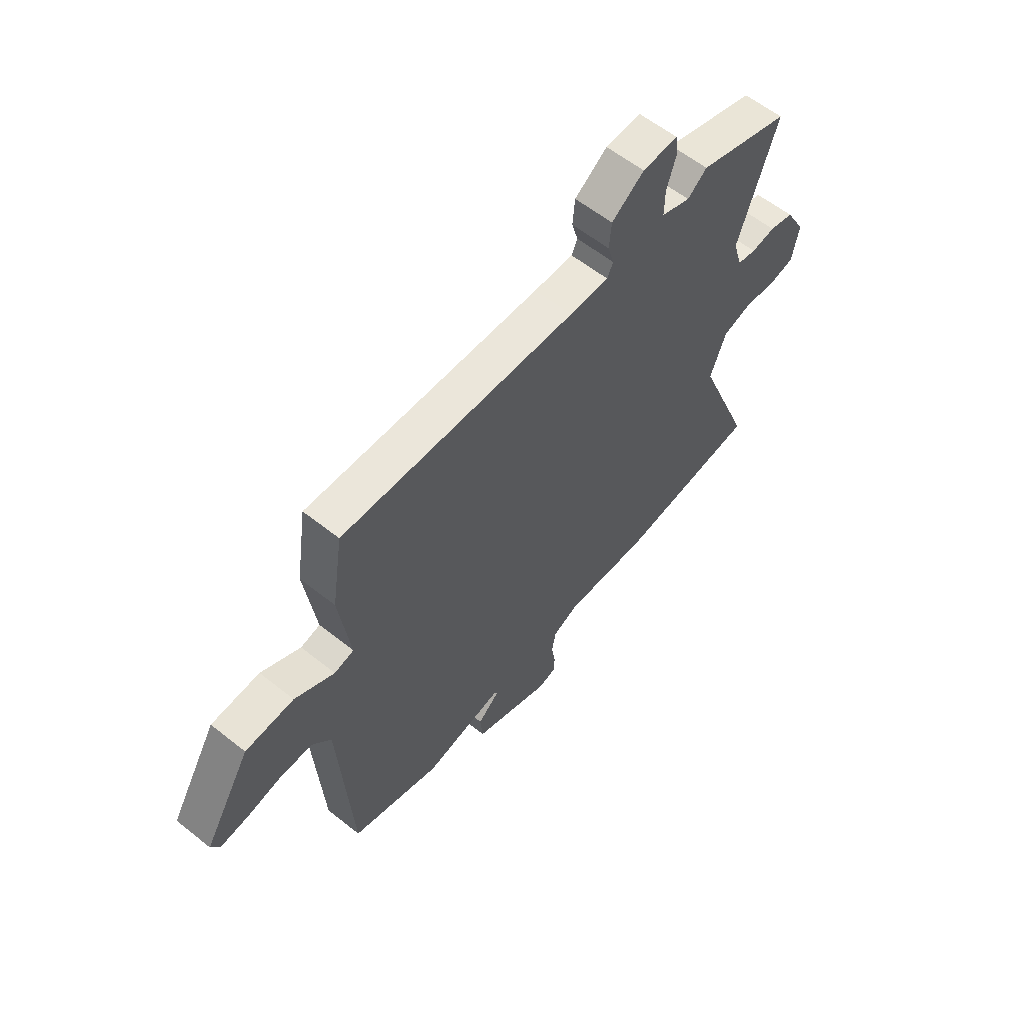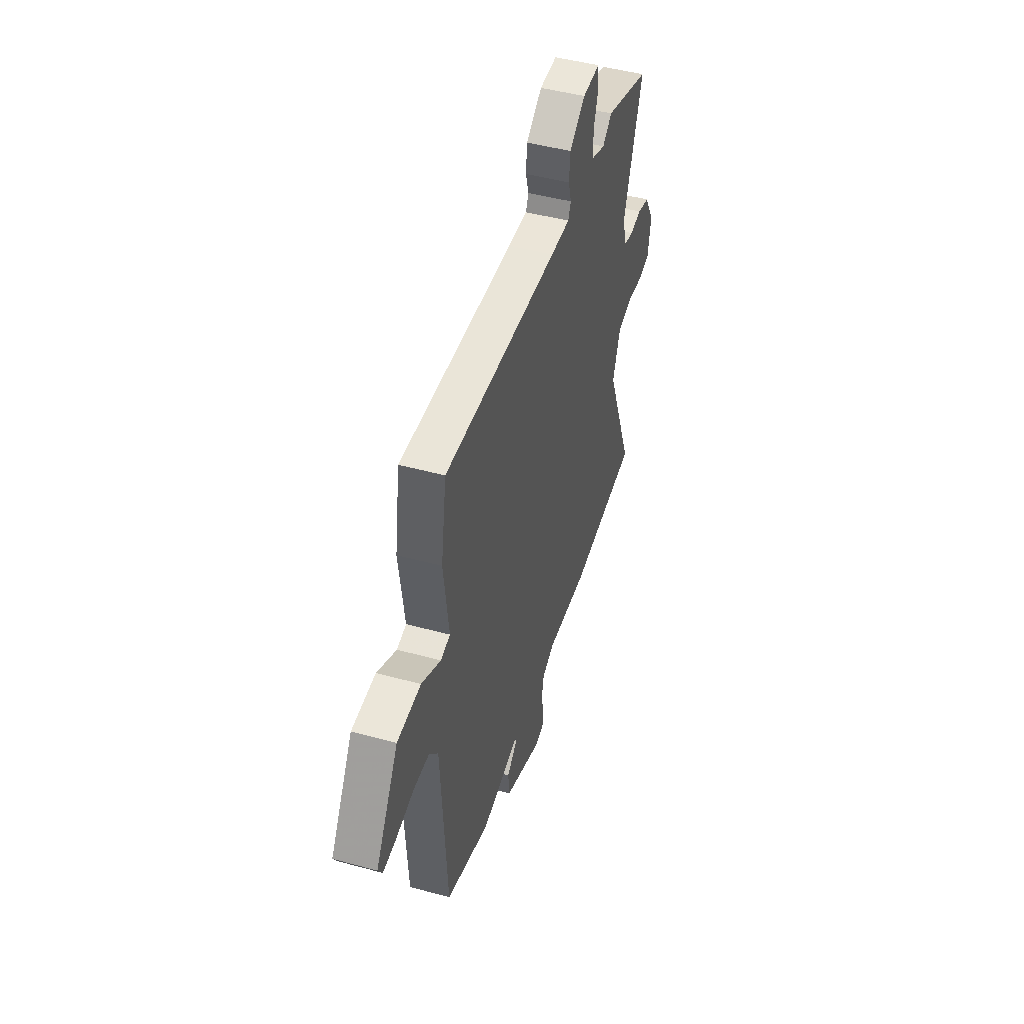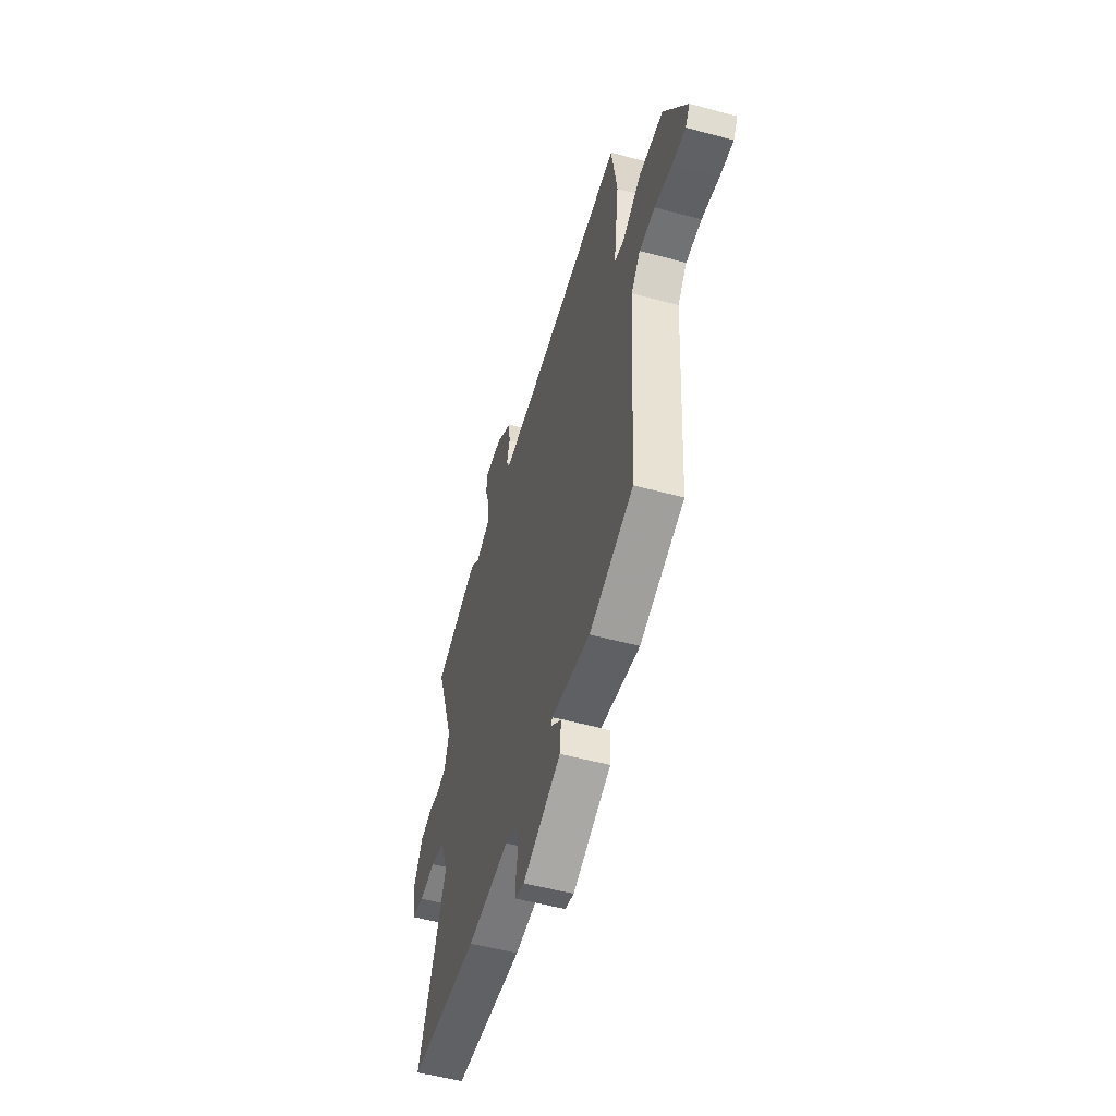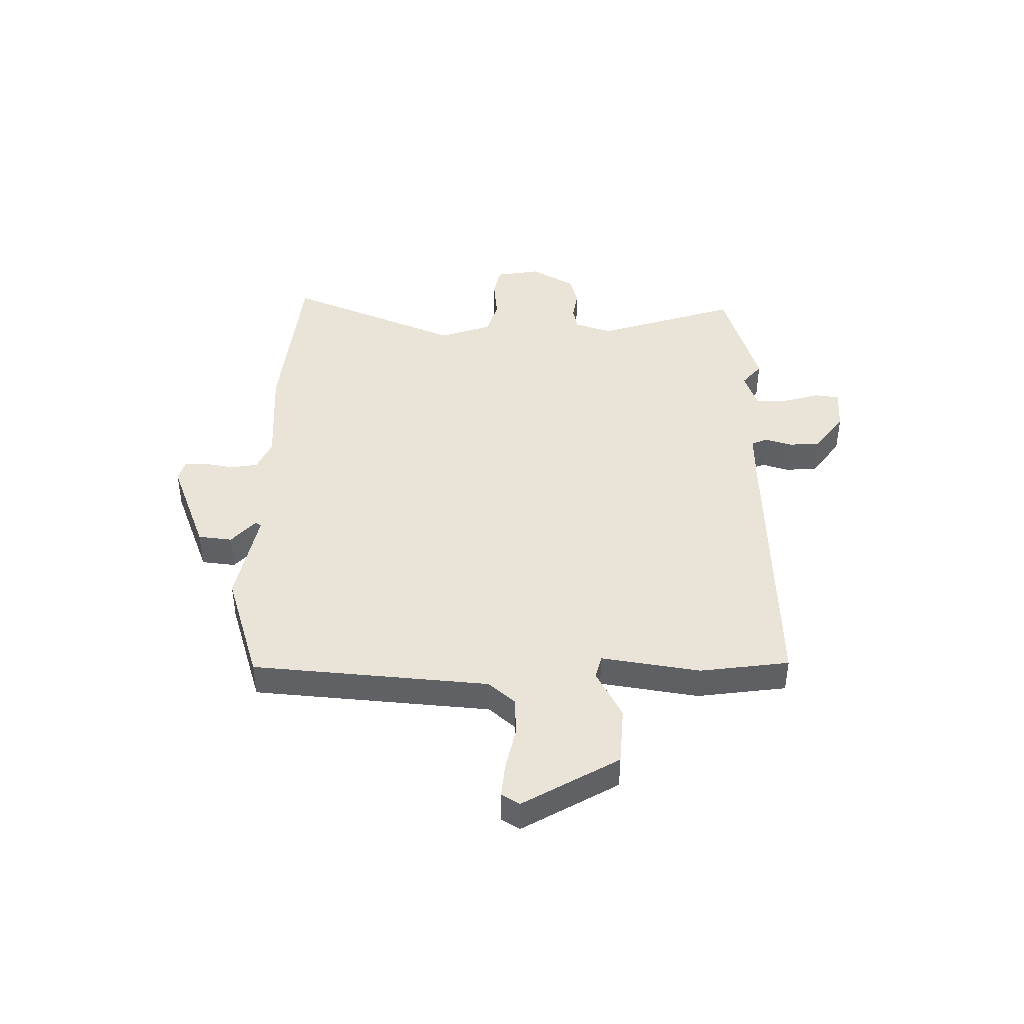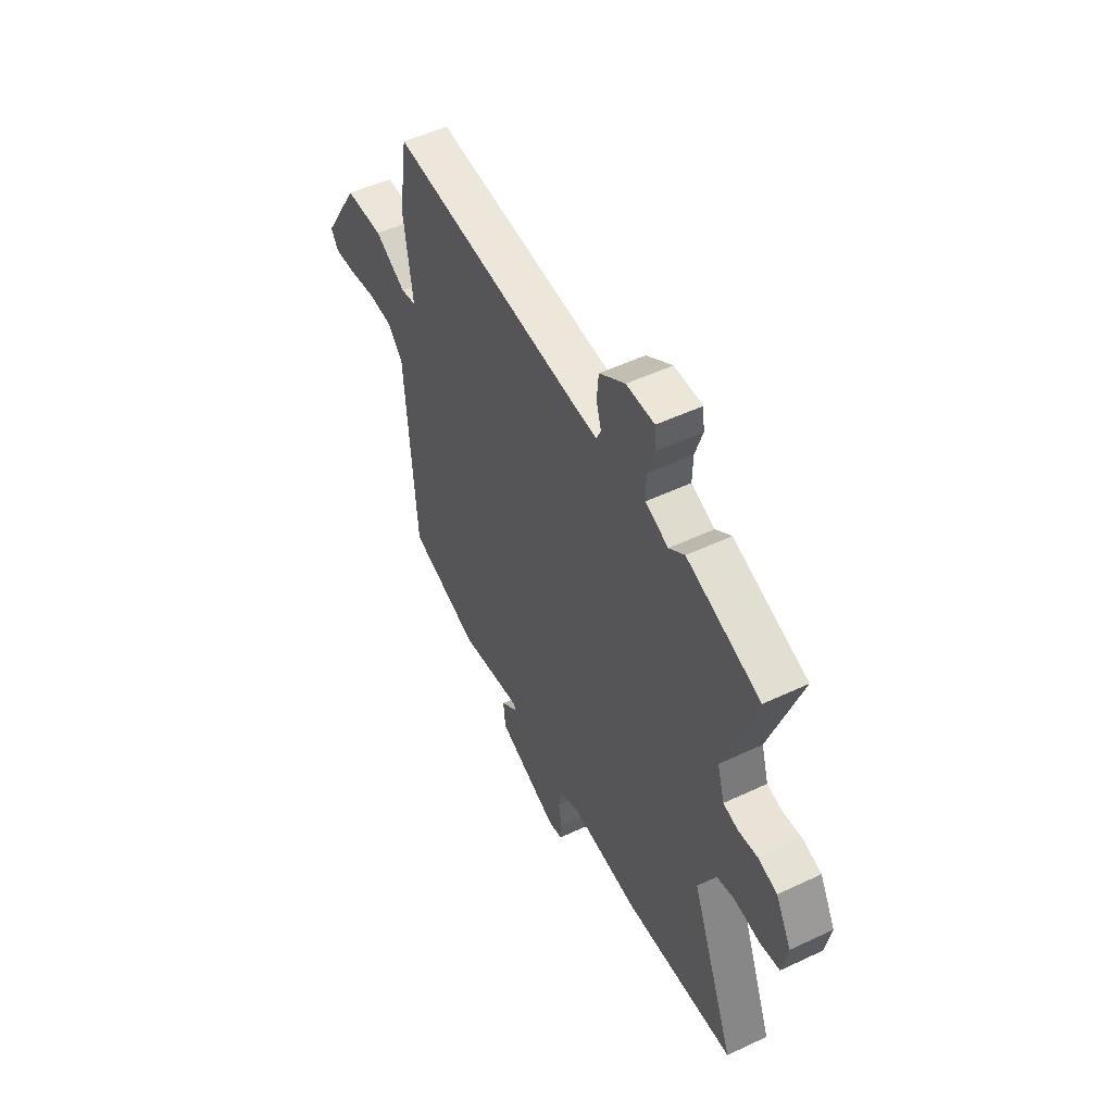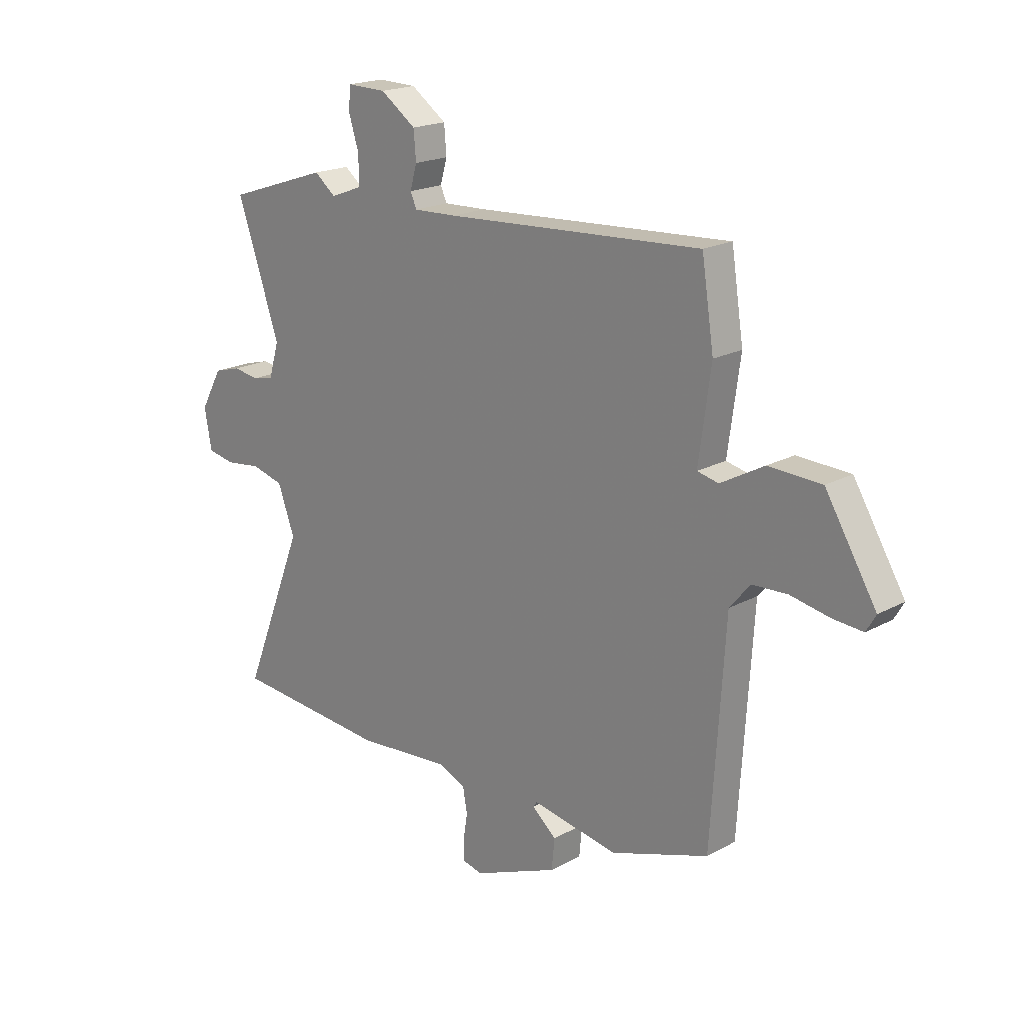
<metadata>
{"format":"obj","ext":"obj","renderer":"f3d","projection":"perspective","resolution":1024,"background":"white","views":[{"elev":59.4,"azim":-50.7,"up":"+Z"},{"elev":47.0,"azim":-72.8,"up":"+Z"},{"elev":-53.2,"azim":-106.1,"up":"+Z"},{"elev":43.0,"azim":-88.1,"up":"+Y"},{"elev":52.0,"azim":63.1,"up":"+Z"},{"elev":19.2,"azim":-135.7,"up":"+Z"}]}
</metadata>
<code>
v -0.447 0.07 0.53
v 0.082 0.07 0.501
v 0.171 0.07 0.498
v 0.184 0.07 0.527
v 0.17 0.07 0.576
v 0.175 0.07 0.634
v 0.248 0.07 0.686
v 0.328 0.07 0.688
v 0.333 0.07 0.642
v 0.312 0.07 0.575
v 0.311 0.07 0.516
v 0.377 0.07 0.491
v 0.421 0.07 0.526
v 0.63 0.07 0.457
v 0.542 0.07 0.2
v 0.563 0.07 0.13
v 0.606 0.07 0.12
v 0.66 0.07 0.128
v 0.715 0.07 0.113
v 0.76 0.07 0.032
v 0.745 0.07 -0.05
v 0.689 0.07 -0.061
v 0.615 0.07 -0.052
v 0.549 0.07 -0.07
v 0.514 0.07 -0.166
v 0.641 0.07 -0.488
v 0.321 0.07 -0.516
v 0.128 0.07 -0.501
v 0.07 0.07 -0.526
v 0.061 0.07 -0.576
v 0.07 0.07 -0.631
v 0.068 0.07 -0.672
v 0.028 0.07 -0.682
v -0.147 0.07 -0.611
v -0.153 0.07 -0.548
v -0.103 0.07 -0.505
v -0.11 0.07 -0.494
v -0.288 0.07 -0.527
v -0.49 0.07 -0.46
v -0.518 0.07 -0.023
v -0.56 0.07 0.027
v -0.632 0.07 0.03
v -0.712 0.07 0.014
v -0.774 0.07 0.009
v -0.794 0.07 0.043
v -0.689 0.07 0.217
v -0.58 0.07 0.222
v -0.491 0.07 0.173
v -0.447 0.07 0.183
v -0.472 0.07 0.366
v -0.447 0 0.53
v 0.082 0 0.501
v 0.171 0 0.498
v 0.184 0 0.527
v 0.17 0 0.576
v 0.175 0 0.634
v 0.248 0 0.686
v 0.328 0 0.688
v 0.333 0 0.642
v 0.312 0 0.575
v 0.311 0 0.516
v 0.377 0 0.491
v 0.421 0 0.526
v 0.63 0 0.457
v 0.542 0 0.2
v 0.563 0 0.13
v 0.606 0 0.12
v 0.66 0 0.128
v 0.715 0 0.113
v 0.76 0 0.032
v 0.745 0 -0.05
v 0.689 0 -0.061
v 0.615 0 -0.052
v 0.549 0 -0.07
v 0.514 0 -0.166
v 0.641 0 -0.488
v 0.321 0 -0.516
v 0.128 0 -0.501
v 0.07 0 -0.526
v 0.061 0 -0.576
v 0.07 0 -0.631
v 0.068 0 -0.672
v 0.028 0 -0.682
v -0.147 0 -0.611
v -0.153 0 -0.548
v -0.103 0 -0.505
v -0.11 0 -0.494
v -0.288 0 -0.527
v -0.49 0 -0.46
v -0.518 0 -0.023
v -0.56 0 0.027
v -0.632 0 0.03
v -0.712 0 0.014
v -0.774 0 0.009
v -0.794 0 0.043
v -0.689 0 0.217
v -0.58 0 0.222
v -0.491 0 0.173
v -0.447 0 0.183
v -0.472 0 0.366
f 49 50 1 2
f 46 47 48
f 45 46 48
f 44 45 48
f 43 44 48
f 42 43 48
f 41 42 48 49
f 49 2 3
f 41 49 3
f 40 41 3
f 39 40 3
f 38 39 3
f 37 38 3
f 34 35 36
f 33 34 36
f 32 33 36
f 31 32 36
f 30 31 36
f 37 3 4
f 36 37 4
f 30 36 4
f 29 30 4
f 25 26 27 28
f 28 29 4
f 25 28 4
f 24 25 4
f 21 22 23
f 20 21 23
f 19 20 23
f 18 19 23
f 17 18 23
f 16 17 23 24
f 4 5 6
f 24 4 6
f 16 24 6
f 15 16 6
f 12 13 14 15
f 11 12 15
f 8 9 10
f 7 8 10
f 6 7 10
f 6 10 11
f 6 11 15
f 52 51 100 99
f 98 97 96
f 98 96 95
f 98 95 94
f 98 94 93
f 98 93 92
f 99 98 92 91
f 53 52 99
f 53 99 91
f 53 91 90
f 53 90 89
f 53 89 88
f 53 88 87
f 86 85 84
f 86 84 83
f 86 83 82
f 86 82 81
f 86 81 80
f 54 53 87
f 54 87 86
f 54 86 80
f 54 80 79
f 78 77 76 75
f 54 79 78
f 54 78 75
f 54 75 74
f 73 72 71
f 73 71 70
f 73 70 69
f 73 69 68
f 73 68 67
f 74 73 67 66
f 56 55 54
f 56 54 74
f 56 74 66
f 56 66 65
f 65 64 63 62
f 65 62 61
f 60 59 58
f 60 58 57
f 60 57 56
f 61 60 56
f 65 61 56
f 1 51 52 2
f 2 52 53 3
f 3 53 54 4
f 4 54 55 5
f 5 55 56 6
f 6 56 57 7
f 7 57 58 8
f 8 58 59 9
f 9 59 60 10
f 10 60 61 11
f 11 61 62 12
f 12 62 63 13
f 13 63 64 14
f 14 64 65 15
f 15 65 66 16
f 16 66 67 17
f 17 67 68 18
f 18 68 69 19
f 19 69 70 20
f 20 70 71 21
f 21 71 72 22
f 22 72 73 23
f 23 73 74 24
f 24 74 75 25
f 25 75 76 26
f 26 76 77 27
f 27 77 78 28
f 28 78 79 29
f 29 79 80 30
f 30 80 81 31
f 31 81 82 32
f 32 82 83 33
f 33 83 84 34
f 34 84 85 35
f 35 85 86 36
f 36 86 87 37
f 37 87 88 38
f 38 88 89 39
f 39 89 90 40
f 40 90 91 41
f 41 91 92 42
f 42 92 93 43
f 43 93 94 44
f 44 94 95 45
f 45 95 96 46
f 46 96 97 47
f 47 97 98 48
f 48 98 99 49
f 49 99 100 50
f 50 100 51 1

</code>
